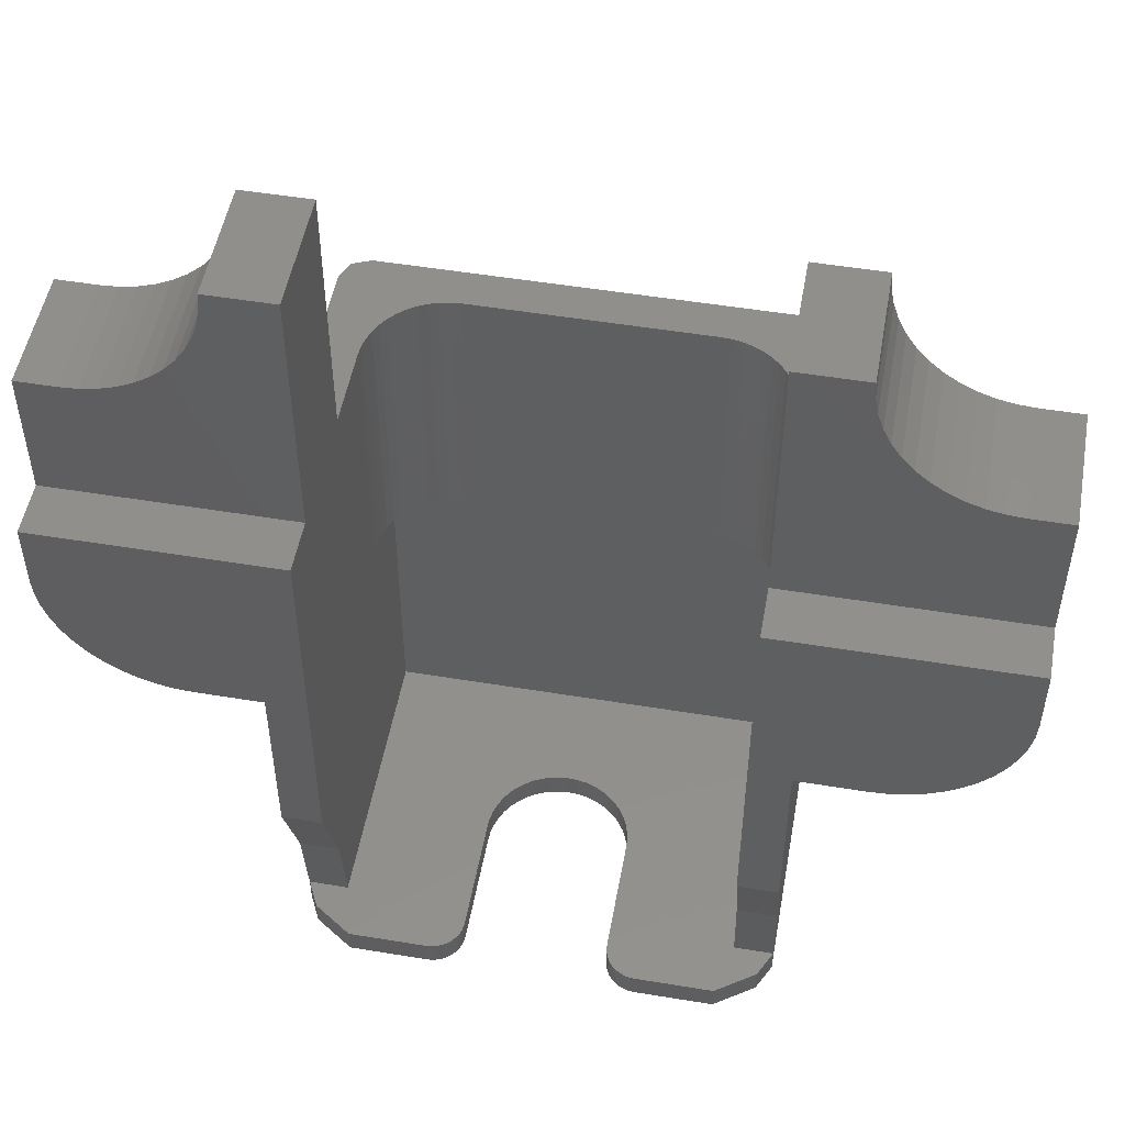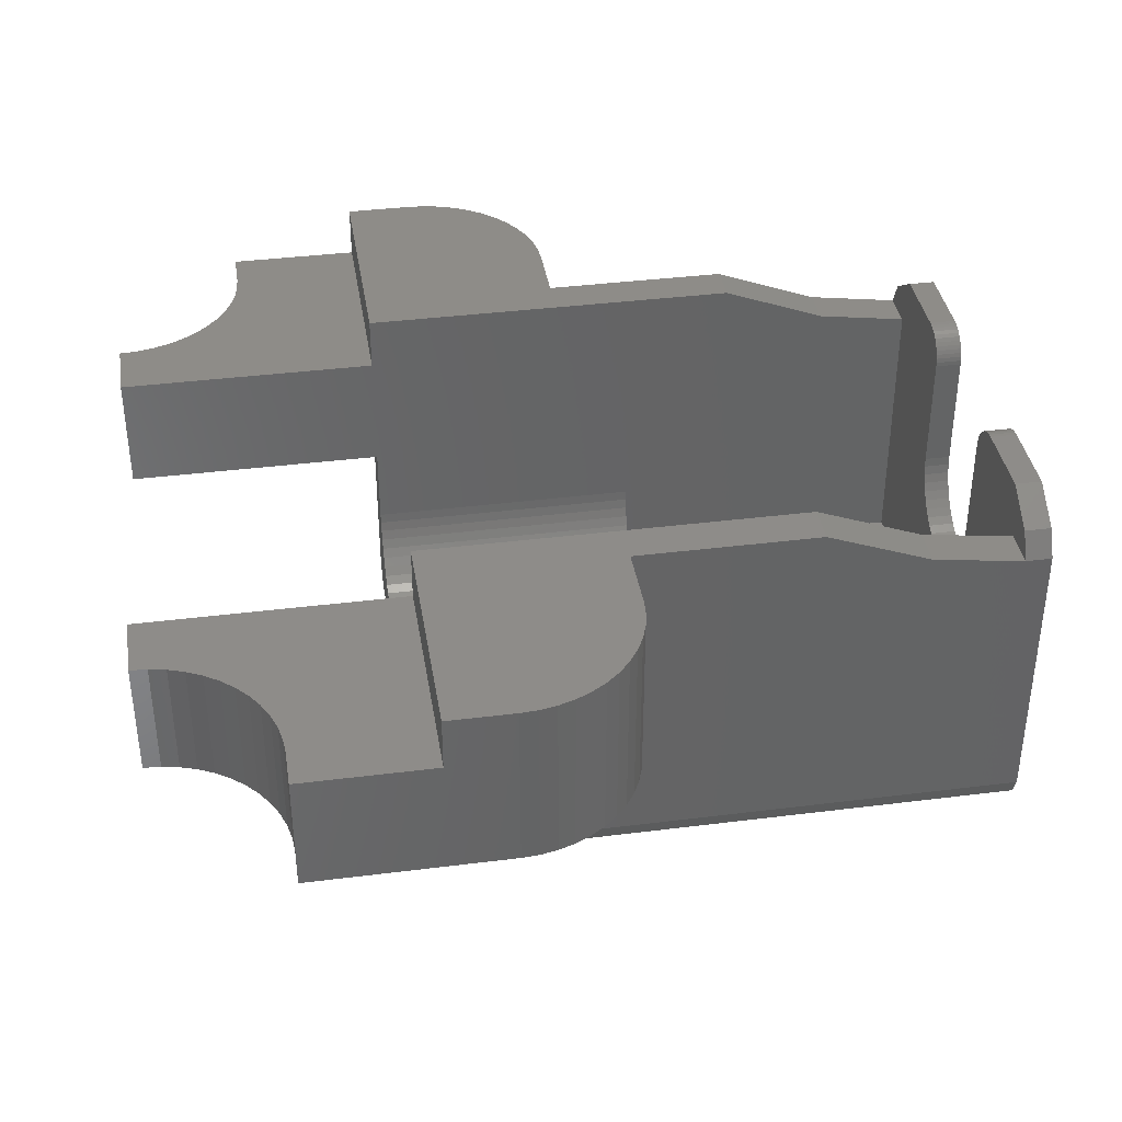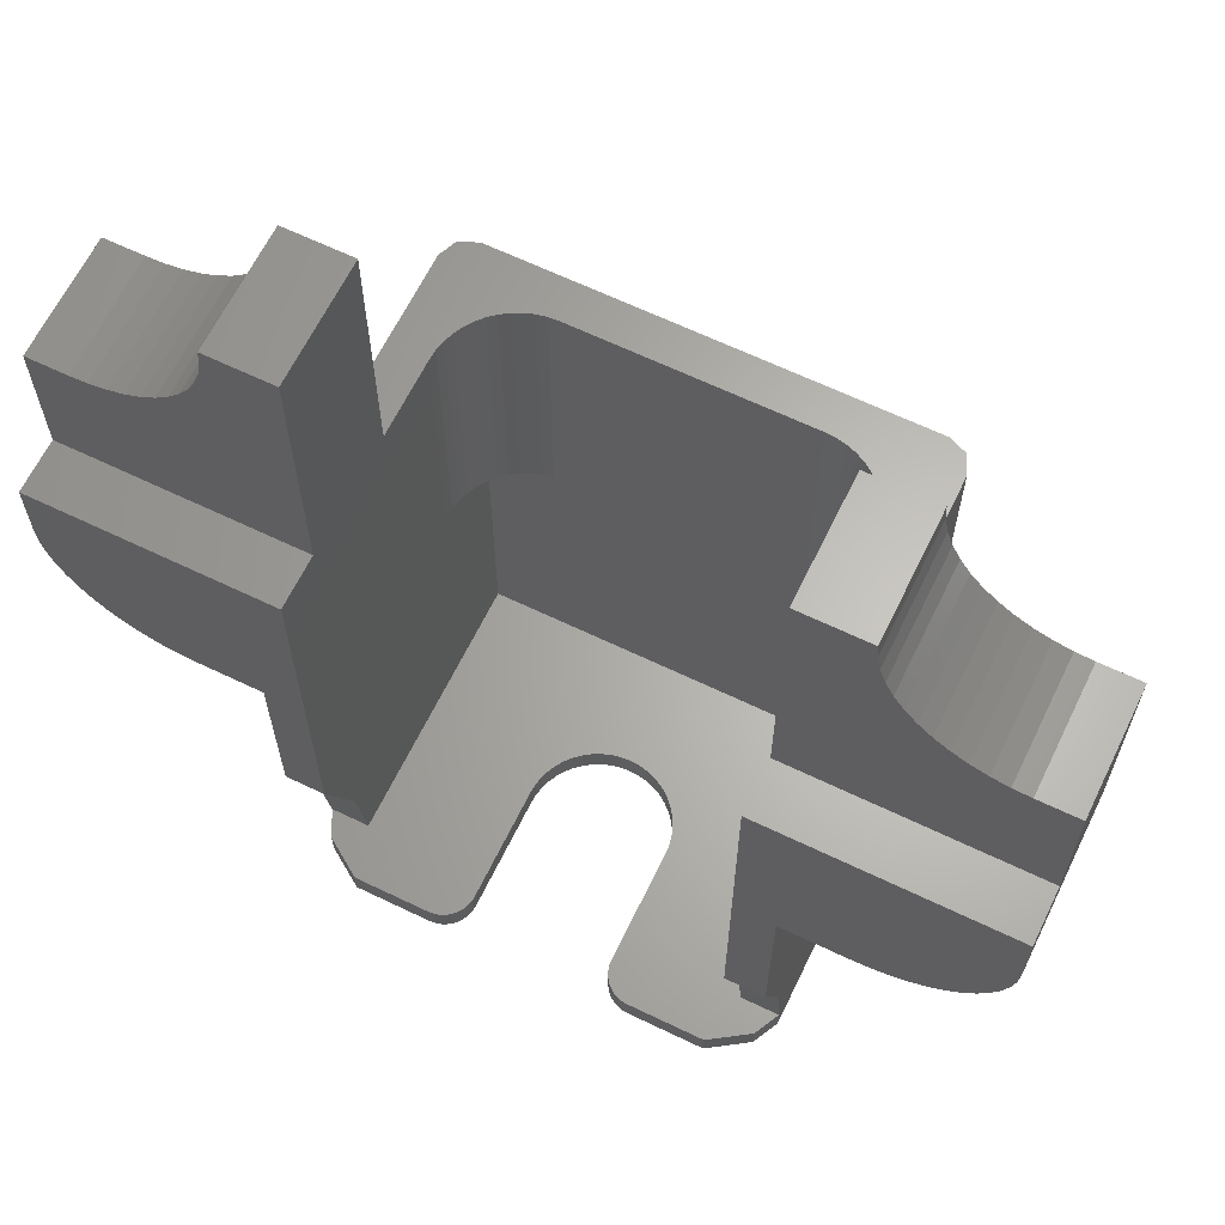
<metadata>
{"format":"stl","ext":"stl","renderer":"f3d","projection":"perspective","resolution":1024,"background":"white","views":[{"elev":51.2,"azim":-169.8,"up":"+Z"},{"elev":37.9,"azim":80.9,"up":"+Y"},{"elev":64.4,"azim":-154.1,"up":"+Z"}]}
</metadata>
<code>
# stl→obj: 330 verts, 644 faces
v 8.034 -1.6 11.48
v 8 -1.6 12
v 8 -5.2 12
v 8.034 -5.2 11.48
v 8.136 -1.6 10.96
v 8.136 -5.2 10.96
v 8.304 -1.6 10.47
v 8.304 -5.2 10.47
v 8.536 -1.6 10
v 8.536 -5.2 10
v 8.826 -1.6 9.565
v 8.826 -5.2 9.565
v 9.172 -1.6 9.172
v 9.172 -5.2 9.172
v 9.565 -1.6 8.826
v 9.565 -5.2 8.826
v 10 -1.6 8.536
v 10 -5.2 8.536
v 10.47 -1.6 8.304
v 10.47 -5.2 8.304
v 10.96 -1.6 8.136
v 10.96 -5.2 8.136
v 11.48 -1.6 8.034
v 11.48 -5.2 8.034
v 12 -1.6 8
v 12 -5.2 8
v 8 -1.6 8
v 13.17 0 1.478
v 13.2 0 2
v 13.2 -5.2 2
v 13.17 -5.2 1.478
v 13.06 0 0.9648
v 13.06 -5.2 0.9648
v 12.9 0 0.4692
v 12.9 -5.2 0.4692
v 12.66 0 0
v 12.66 -5.2 0
v 12.37 0 -0.4352
v 12.37 -5.2 -0.4352
v 12.03 0 -0.8284
v 12.03 -5.2 -0.8284
v 11.64 0 -1.174
v 11.64 -5.2 -1.174
v 11.2 0 -1.464
v 11.2 -5.2 -1.464
v 10.73 0 -1.696
v 10.73 -5.2 -1.696
v 10.24 0 -1.864
v 10.24 -5.2 -1.864
v 9.722 0 -1.966
v 9.722 -5.2 -1.966
v 9.2 0 -2
v 9.2 -5.2 -2
v 5.979 -7.913 -4.4
v 6 -7.6 4
v 6 -7.6 -4.4
v 5.979 -7.913 4
v 5.918 -8.221 -4.4
v 5.918 -8.221 4
v 5.817 -8.518 -4.4
v 5.817 -8.518 4
v 5.678 -8.8 -4.4
v 5.678 -8.8 4
v 5.504 -9.061 -4.4
v 5.504 -9.061 4
v 5.297 -9.297 -4.4
v 5.297 -9.297 4
v 5.061 -9.504 -4.4
v 5.061 -9.504 4
v 4.8 -9.678 -4.4
v 4.8 -9.678 4
v 4.519 -9.817 -4.4
v 4.519 -9.817 4
v 4.221 -9.918 -4.4
v 4.221 -9.918 4
v 3.913 -9.979 -4.4
v 3.913 -9.979 4
v 3.6 -10 -4.4
v 3.6 -10 4
v 6 -10 -4.4
v 6.966 -10.97 -14.4
v 7.2 -10.4 -14.4
v 7.2 -10.4 4
v 6.966 -10.97 4
v 6.4 -11.2 -14.4
v 6.4 -11.2 4
v 2.181 -4.887 -14.4
v 2.2 -4.6 -13.6
v 2.2 -4.6 -14.4
v 2.181 -4.887 -13.6
v 2.125 -5.169 -14.4
v 2.125 -5.169 -13.6
v 2.033 -5.442 -14.4
v 2.033 -5.442 -13.6
v 1.905 -5.7 -14.4
v 1.905 -5.7 -13.6
v 1.746 -5.939 -14.4
v 1.746 -5.939 -13.6
v 1.556 -6.156 -14.4
v 1.556 -6.156 -13.6
v 1.339 -6.346 -14.4
v 1.339 -6.346 -13.6
v 1.1 -6.505 -14.4
v 1.1 -6.505 -13.6
v 0.8419 -6.633 -14.4
v 0.8419 -6.633 -13.6
v 0.5694 -6.725 -14.4
v 0.5694 -6.725 -13.6
v 0.2871 -6.781 -14.4
v 0.2871 -6.781 -13.6
v 0 -6.8 -14.4
v 0 -6.8 -13.6
v -0.2871 -6.781 -14.4
v -0.2871 -6.781 -13.6
v -0.5694 -6.725 -14.4
v -0.5694 -6.725 -13.6
v -0.8419 -6.633 -14.4
v -0.8419 -6.633 -13.6
v -1.1 -6.505 -14.4
v -1.1 -6.505 -13.6
v -1.339 -6.346 -14.4
v -1.339 -6.346 -13.6
v -1.556 -6.156 -14.4
v -1.556 -6.156 -13.6
v -1.746 -5.939 -14.4
v -1.746 -5.939 -13.6
v -1.905 -5.7 -14.4
v -1.905 -5.7 -13.6
v -2.033 -5.442 -14.4
v -2.033 -5.442 -13.6
v -2.125 -5.169 -14.4
v -2.125 -5.169 -13.6
v -2.181 -4.887 -14.4
v -2.181 -4.887 -13.6
v -2.2 -4.6 -14.4
v -2.2 -4.6 -13.6
v 2.209 -0.8695 -14.4
v 2.2 -1 -14.4
v 2.2 -1 -13.6
v 2.209 -0.8695 -13.6
v 2.234 -0.7412 -14.4
v 2.234 -0.7412 -13.6
v 2.276 -0.6173 -14.4
v 2.276 -0.6173 -13.6
v 2.334 -0.5 -14.4
v 2.334 -0.5 -13.6
v 2.407 -0.3912 -14.4
v 2.407 -0.3912 -13.6
v 2.493 -0.2929 -14.4
v 2.493 -0.2929 -13.6
v 2.591 -0.2066 -14.4
v 2.591 -0.2066 -13.6
v 2.7 -0.134 -14.4
v 2.7 -0.134 -13.6
v 2.817 -0.0761 -14.4
v 2.817 -0.0761 -13.6
v 2.941 -0.0341 -14.4
v 2.941 -0.0341 -13.6
v 3.07 -0.0086 -14.4
v 3.07 -0.0086 -13.6
v 3.2 0 -14.4
v 3.2 0 -13.6
v 13.2 -1.6 8
v 13.2 -5.2 8
v 13.2 -1.6 4
v 13.2 0 4
v 6 -1.6 12
v 6 -5.2 12
v 6 -1.6 4
v 6 -5.2 4
v 8 -5.2 8
v 7.2 -5.2 4
v 6 0 4
v 7.2 0 -2
v 7.2 -5.2 -2
v 6 -10 4
v 6 -10 -13.6
v 6 -1.6 -13.6
v 5.6 0 -14.4
v 5.6 0 -13.6
v 6.8 -0.8 -14.4
v 6.8 -0.8 -13.6
v 7.2 -1.6 -14.4
v 7.2 -1.6 -13.6
v 7.2 0 -7.6
v 6 0 -7.6
v 6 -1.2 -10.8
v 7.2 -1.2 -10.8
v -8.034 -1.6 11.48
v -8 -5.2 12
v -8 -1.6 12
v -8.034 -5.2 11.48
v -8.136 -1.6 10.96
v -8.136 -5.2 10.96
v -8.304 -1.6 10.47
v -8.304 -5.2 10.47
v -8.536 -1.6 10
v -8.536 -5.2 10
v -8.826 -1.6 9.565
v -8.826 -5.2 9.565
v -9.172 -1.6 9.172
v -9.172 -5.2 9.172
v -9.565 -1.6 8.826
v -9.565 -5.2 8.826
v -10 -1.6 8.536
v -10 -5.2 8.536
v -10.47 -1.6 8.304
v -10.47 -5.2 8.304
v -10.96 -1.6 8.136
v -10.96 -5.2 8.136
v -11.48 -1.6 8.034
v -11.48 -5.2 8.034
v -12 -1.6 8
v -12 -5.2 8
v -8 -1.6 8
v -13.17 0 1.478
v -13.2 -5.2 2
v -13.2 0 2
v -13.17 -5.2 1.478
v -13.06 0 0.9648
v -13.06 -5.2 0.9648
v -12.9 0 0.4692
v -12.9 -5.2 0.4692
v -12.66 0 0
v -12.66 -5.2 0
v -12.37 0 -0.4352
v -12.37 -5.2 -0.4352
v -12.03 0 -0.8284
v -12.03 -5.2 -0.8284
v -11.64 0 -1.174
v -11.64 -5.2 -1.174
v -11.2 0 -1.464
v -11.2 -5.2 -1.464
v -10.73 0 -1.696
v -10.73 -5.2 -1.696
v -10.24 0 -1.864
v -10.24 -5.2 -1.864
v -9.722 0 -1.966
v -9.722 -5.2 -1.966
v -9.2 0 -2
v -9.2 -5.2 -2
v -5.979 -7.913 -4.4
v -6 -7.6 -4.4
v -6 -7.6 4
v -5.979 -7.913 4
v -5.918 -8.221 -4.4
v -5.918 -8.221 4
v -5.817 -8.518 -4.4
v -5.817 -8.518 4
v -5.678 -8.8 -4.4
v -5.678 -8.8 4
v -5.504 -9.061 -4.4
v -5.504 -9.061 4
v -5.297 -9.297 -4.4
v -5.297 -9.297 4
v -5.061 -9.504 -4.4
v -5.061 -9.504 4
v -4.8 -9.678 -4.4
v -4.8 -9.678 4
v -4.519 -9.817 -4.4
v -4.519 -9.817 4
v -4.221 -9.918 -4.4
v -4.221 -9.918 4
v -3.913 -9.979 -4.4
v -3.913 -9.979 4
v -3.6 -10 -4.4
v -3.6 -10 4
v -6 -10 -4.4
v -6.966 -10.97 -14.4
v -7.2 -10.4 4
v -7.2 -10.4 -14.4
v -6.966 -10.97 4
v -6.4 -11.2 -14.4
v -6.4 -11.2 4
v -2.209 -0.8695 -14.4
v -2.2 -1 -13.6
v -2.2 -1 -14.4
v -2.209 -0.8695 -13.6
v -2.234 -0.7412 -14.4
v -2.234 -0.7412 -13.6
v -2.276 -0.6173 -14.4
v -2.276 -0.6173 -13.6
v -2.334 -0.5 -14.4
v -2.334 -0.5 -13.6
v -2.407 -0.3912 -14.4
v -2.407 -0.3912 -13.6
v -2.493 -0.2929 -14.4
v -2.493 -0.2929 -13.6
v -2.591 -0.2066 -14.4
v -2.591 -0.2066 -13.6
v -2.7 -0.134 -14.4
v -2.7 -0.134 -13.6
v -2.817 -0.0761 -14.4
v -2.817 -0.0761 -13.6
v -2.941 -0.0341 -14.4
v -2.941 -0.0341 -13.6
v -3.07 -0.0086 -14.4
v -3.07 -0.0086 -13.6
v -3.2 0 -14.4
v -3.2 0 -13.6
v -13.2 -5.2 8
v -13.2 -1.6 8
v -13.2 -1.6 4
v -13.2 0 4
v -6 -5.2 12
v -6 -1.6 12
v -6 -5.2 4
v -6 -1.6 4
v -8 -5.2 8
v -7.2 -5.2 4
v -6 0 4
v -7.2 -5.2 -2
v -7.2 0 -2
v -6 -10 4
v -6 -10 -13.6
v -6 -1.6 -13.6
v -5.6 0 -14.4
v -5.6 0 -13.6
v -6.8 -0.8 -14.4
v -6.8 -0.8 -13.6
v -7.2 -1.6 -14.4
v -7.2 -1.6 -13.6
v -6 0 -7.6
v -7.2 0 -7.6
v -6 -1.2 -10.8
v -7.2 -1.2 -10.8
v 2.2 -6.8 -14.4
v -2.2 -6.8 -14.4
v 2.2 -6.8 -13.6
v -2.2 -6.8 -13.6
f 1 2 3
f 3 4 1
f 5 1 4
f 4 6 5
f 7 5 6
f 6 8 7
f 9 7 8
f 8 10 9
f 11 9 10
f 10 12 11
f 13 11 12
f 12 14 13
f 15 13 14
f 14 16 15
f 17 15 16
f 16 18 17
f 19 17 18
f 18 20 19
f 21 19 20
f 20 22 21
f 23 21 22
f 22 24 23
f 25 23 24
f 24 26 25
f 1 27 2
f 5 27 1
f 7 27 5
f 9 27 7
f 11 27 9
f 13 27 11
f 15 27 13
f 17 27 15
f 19 27 17
f 21 27 19
f 23 27 21
f 25 27 23
f 28 29 30
f 30 31 28
f 32 28 31
f 31 33 32
f 34 32 33
f 33 35 34
f 36 34 35
f 35 37 36
f 38 36 37
f 37 39 38
f 40 38 39
f 39 41 40
f 42 40 41
f 41 43 42
f 44 42 43
f 43 45 44
f 46 44 45
f 45 47 46
f 48 46 47
f 47 49 48
f 50 48 49
f 49 51 50
f 52 50 51
f 51 53 52
f 54 55 56
f 55 54 57
f 58 57 54
f 57 58 59
f 60 59 58
f 59 60 61
f 62 61 60
f 61 62 63
f 64 63 62
f 63 64 65
f 66 65 64
f 65 66 67
f 68 67 66
f 67 68 69
f 70 69 68
f 69 70 71
f 72 71 70
f 71 72 73
f 74 73 72
f 73 74 75
f 76 75 74
f 75 76 77
f 78 77 76
f 77 78 79
f 54 56 80
f 58 54 80
f 60 58 80
f 62 60 80
f 64 62 80
f 66 64 80
f 68 66 80
f 70 68 80
f 72 70 80
f 74 72 80
f 76 74 80
f 78 76 80
f 81 82 83
f 83 84 81
f 85 81 84
f 84 86 85
f 87 88 89
f 88 87 90
f 91 90 87
f 90 91 92
f 93 92 91
f 92 93 94
f 95 94 93
f 94 95 96
f 97 96 95
f 96 97 98
f 99 98 97
f 98 99 100
f 101 100 99
f 100 101 102
f 103 102 101
f 102 103 104
f 105 104 103
f 104 105 106
f 107 106 105
f 106 107 108
f 109 108 107
f 108 109 110
f 111 110 109
f 110 111 112
f 113 112 111
f 112 113 114
f 115 114 113
f 114 115 116
f 117 116 115
f 116 117 118
f 119 118 117
f 118 119 120
f 121 120 119
f 120 121 122
f 123 122 121
f 122 123 124
f 125 124 123
f 124 125 126
f 127 126 125
f 126 127 128
f 129 128 127
f 128 129 130
f 131 130 129
f 130 131 132
f 133 132 131
f 132 133 134
f 135 134 133
f 134 135 136
f 137 138 139
f 139 140 137
f 141 137 140
f 140 142 141
f 143 141 142
f 142 144 143
f 145 143 144
f 144 146 145
f 147 145 146
f 146 148 147
f 149 147 148
f 148 150 149
f 151 149 150
f 150 152 151
f 153 151 152
f 152 154 153
f 155 153 154
f 154 156 155
f 157 155 156
f 156 158 157
f 159 157 158
f 158 160 159
f 161 159 160
f 160 162 161
f 163 25 26
f 26 164 163
f 165 30 29
f 29 166 165
f 164 30 165
f 165 163 164
f 2 167 168
f 168 3 2
f 169 170 168
f 168 167 169
f 4 3 171
f 6 4 171
f 8 6 171
f 10 8 171
f 12 10 171
f 14 12 171
f 16 14 171
f 18 16 171
f 20 18 171
f 22 20 171
f 24 22 171
f 26 24 171
f 171 3 168
f 168 170 171
f 171 170 172
f 172 164 171
f 30 164 172
f 172 53 30
f 52 29 28
f 28 50 52
f 50 28 32
f 32 48 50
f 48 32 34
f 34 46 48
f 46 34 36
f 36 44 46
f 44 36 38
f 38 42 44
f 42 38 40
f 53 31 30
f 31 53 51
f 51 33 31
f 33 51 49
f 49 35 33
f 35 49 47
f 47 37 35
f 37 47 45
f 45 39 37
f 39 45 43
f 43 41 39
f 163 165 169
f 169 27 163
f 169 167 2
f 2 27 169
f 166 173 169
f 169 165 166
f 29 52 173
f 173 166 29
f 174 52 53
f 53 175 174
f 175 53 172
f 82 175 172
f 172 83 82
f 57 176 55
f 59 176 57
f 61 176 59
f 63 176 61
f 65 176 63
f 67 176 65
f 69 176 67
f 71 176 69
f 73 176 71
f 75 176 73
f 77 176 75
f 79 176 77
f 82 81 85
f 83 86 84
f 170 176 83
f 83 172 170
f 86 83 176
f 176 79 86
f 177 78 80
f 178 177 80
f 80 56 178
f 139 138 89
f 89 88 139
f 179 161 162
f 162 180 179
f 181 179 180
f 180 182 181
f 183 181 182
f 182 184 183
f 52 174 173
f 174 185 186
f 186 173 174
f 187 186 185
f 185 188 187
f 178 187 188
f 188 184 178
f 184 182 180
f 180 178 184
f 178 180 162
f 162 139 178
f 181 183 82
f 82 179 181
f 179 82 85
f 85 161 179
f 185 174 175
f 175 188 185
f 188 175 82
f 82 184 188
f 183 184 82
f 56 55 173
f 173 186 56
f 56 186 187
f 187 178 56
f 177 178 139
f 139 88 177
f 161 138 137
f 137 159 161
f 159 137 141
f 141 157 159
f 157 141 143
f 143 155 157
f 155 143 145
f 145 153 155
f 153 145 147
f 147 151 153
f 151 147 149
f 162 140 139
f 140 162 160
f 160 142 140
f 142 160 158
f 158 144 142
f 144 158 156
f 156 146 144
f 146 156 154
f 154 148 146
f 148 154 152
f 152 150 148
f 89 138 161
f 161 85 89
f 189 190 191
f 190 189 192
f 193 192 189
f 192 193 194
f 195 194 193
f 194 195 196
f 197 196 195
f 196 197 198
f 199 198 197
f 198 199 200
f 201 200 199
f 200 201 202
f 203 202 201
f 202 203 204
f 205 204 203
f 204 205 206
f 207 206 205
f 206 207 208
f 209 208 207
f 208 209 210
f 211 210 209
f 210 211 212
f 213 212 211
f 212 213 214
f 189 191 215
f 193 189 215
f 195 193 215
f 197 195 215
f 199 197 215
f 201 199 215
f 203 201 215
f 205 203 215
f 207 205 215
f 209 207 215
f 211 209 215
f 213 211 215
f 216 217 218
f 217 216 219
f 220 219 216
f 219 220 221
f 222 221 220
f 221 222 223
f 224 223 222
f 223 224 225
f 226 225 224
f 225 226 227
f 228 227 226
f 227 228 229
f 230 229 228
f 229 230 231
f 232 231 230
f 231 232 233
f 234 233 232
f 233 234 235
f 236 235 234
f 235 236 237
f 238 237 236
f 237 238 239
f 240 239 238
f 239 240 241
f 242 243 244
f 244 245 242
f 246 242 245
f 245 247 246
f 248 246 247
f 247 249 248
f 250 248 249
f 249 251 250
f 252 250 251
f 251 253 252
f 254 252 253
f 253 255 254
f 256 254 255
f 255 257 256
f 258 256 257
f 257 259 258
f 260 258 259
f 259 261 260
f 262 260 261
f 261 263 262
f 264 262 263
f 263 265 264
f 266 264 265
f 265 267 266
f 242 268 243
f 246 268 242
f 248 268 246
f 250 268 248
f 252 268 250
f 254 268 252
f 256 268 254
f 258 268 256
f 260 268 258
f 262 268 260
f 264 268 262
f 266 268 264
f 269 270 271
f 270 269 272
f 273 272 269
f 272 273 274
f 275 276 277
f 276 275 278
f 279 278 275
f 278 279 280
f 281 280 279
f 280 281 282
f 283 282 281
f 282 283 284
f 285 284 283
f 284 285 286
f 287 286 285
f 286 287 288
f 289 288 287
f 288 289 290
f 291 290 289
f 290 291 292
f 293 292 291
f 292 293 294
f 295 294 293
f 294 295 296
f 297 296 295
f 296 297 298
f 299 298 297
f 298 299 300
f 301 214 213
f 213 302 301
f 218 217 303
f 303 304 218
f 303 217 301
f 301 302 303
f 191 190 305
f 305 306 191
f 306 305 307
f 307 308 306
f 192 309 190
f 194 309 192
f 196 309 194
f 198 309 196
f 200 309 198
f 202 309 200
f 204 309 202
f 206 309 204
f 208 309 206
f 210 309 208
f 212 309 210
f 214 309 212
f 305 190 309
f 309 307 305
f 310 307 309
f 309 301 310
f 310 301 217
f 217 241 310
f 240 216 218
f 216 240 238
f 238 220 216
f 220 238 236
f 236 222 220
f 222 236 234
f 234 224 222
f 224 234 232
f 232 226 224
f 226 232 230
f 230 228 226
f 241 217 219
f 219 239 241
f 239 219 221
f 221 237 239
f 237 221 223
f 223 235 237
f 235 223 225
f 225 233 235
f 233 225 227
f 227 231 233
f 231 227 229
f 308 303 302
f 302 215 308
f 191 306 308
f 308 215 191
f 304 303 308
f 308 311 304
f 311 240 218
f 218 304 311
f 312 241 240
f 240 313 312
f 241 312 310
f 310 312 271
f 271 270 310
f 245 244 314
f 247 245 314
f 249 247 314
f 251 249 314
f 253 251 314
f 255 253 314
f 257 255 314
f 259 257 314
f 261 259 314
f 263 261 314
f 265 263 314
f 267 265 314
f 271 273 269
f 270 272 274
f 270 314 307
f 307 310 270
f 314 270 274
f 274 267 314
f 268 315 316
f 316 243 268
f 136 135 277
f 277 276 136
f 300 299 317
f 317 318 300
f 318 317 319
f 319 320 318
f 320 319 321
f 321 322 320
f 313 240 311
f 323 324 313
f 313 311 323
f 324 323 325
f 325 326 324
f 326 325 316
f 316 322 326
f 318 320 322
f 322 316 318
f 300 318 316
f 316 276 300
f 271 321 319
f 319 317 271
f 273 271 317
f 317 299 273
f 312 313 324
f 324 326 312
f 271 312 326
f 326 322 271
f 322 321 271
f 311 244 243
f 243 323 311
f 323 243 325
f 316 325 243
f 276 316 315
f 315 136 276
f 299 275 277
f 275 299 297
f 297 279 275
f 279 297 295
f 295 281 279
f 281 295 293
f 293 283 281
f 283 293 291
f 291 285 283
f 285 291 289
f 289 287 285
f 300 276 278
f 278 298 300
f 298 278 280
f 280 296 298
f 296 280 282
f 282 294 296
f 294 282 284
f 284 292 294
f 292 284 286
f 286 290 292
f 290 286 288
f 299 277 135
f 135 273 299
f 327 87 89
f 327 91 87
f 327 93 91
f 327 95 93
f 327 97 95
f 327 99 97
f 327 101 99
f 327 103 101
f 327 105 103
f 327 107 105
f 327 109 107
f 327 111 109
f 328 113 111
f 328 115 113
f 328 117 115
f 328 119 117
f 328 121 119
f 328 123 121
f 328 125 123
f 328 127 125
f 328 129 127
f 328 131 129
f 328 133 131
f 328 135 133
f 329 88 90
f 329 90 92
f 329 92 94
f 329 94 96
f 329 96 98
f 329 98 100
f 329 100 102
f 329 102 104
f 329 104 106
f 329 106 108
f 329 108 110
f 329 110 112
f 330 112 114
f 330 114 116
f 330 116 118
f 330 118 120
f 330 120 122
f 330 122 124
f 330 124 126
f 330 126 128
f 330 128 130
f 330 130 132
f 330 132 134
f 330 134 136
f 273 328 327
f 327 85 273
f 327 89 85
f 135 328 273
f 268 266 315
f 330 136 315
f 88 329 177
f 177 329 330
f 330 315 177
f 177 315 266
f 266 78 177
f 78 266 267
f 267 79 78
f 85 86 274
f 274 273 85
f 274 86 79
f 79 267 274

</code>
